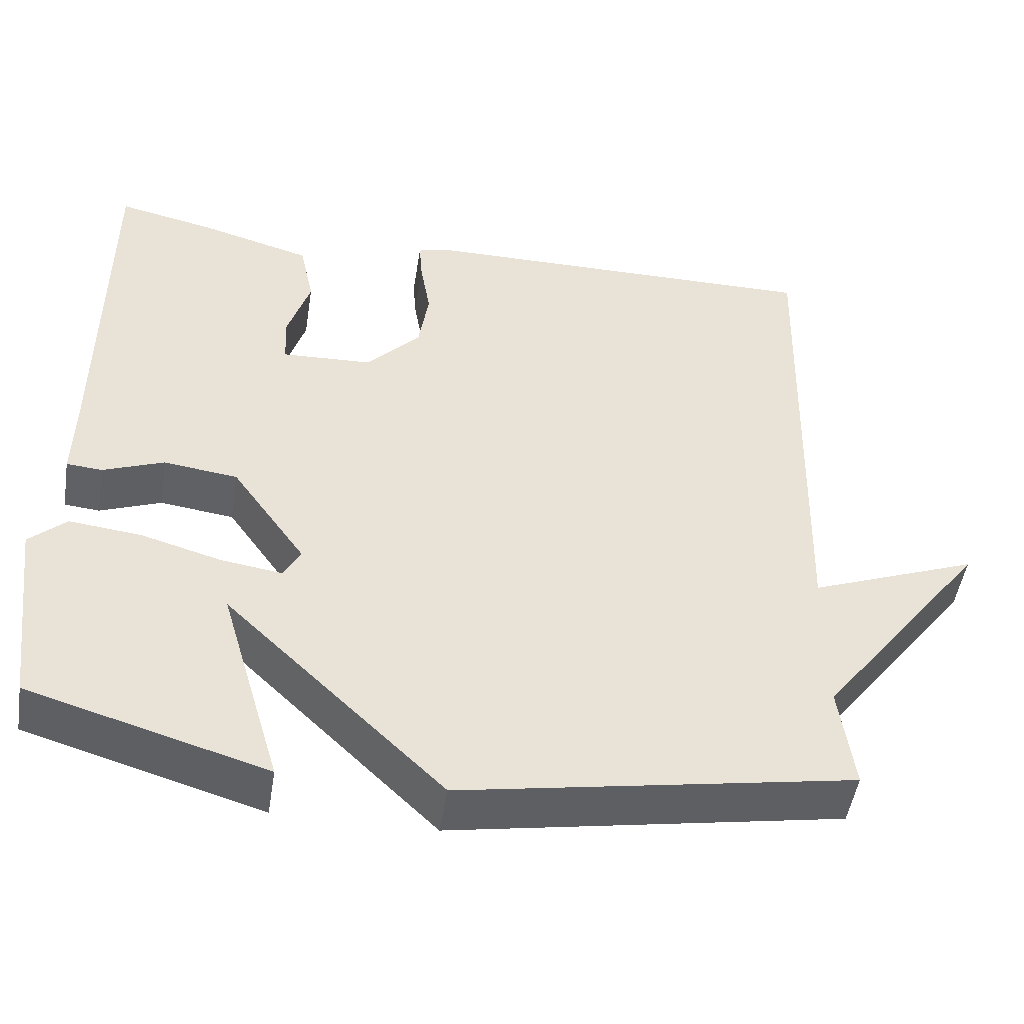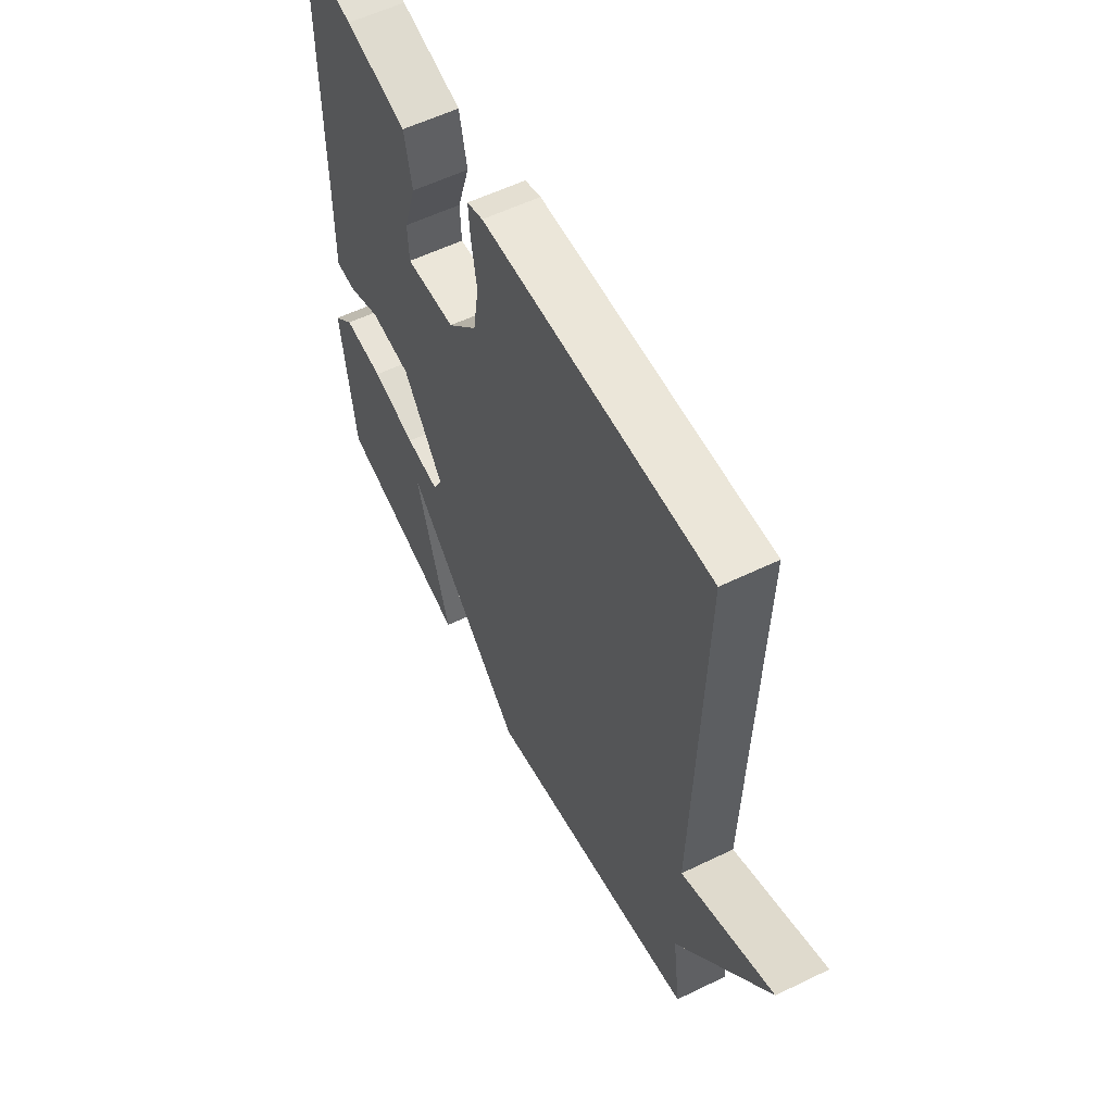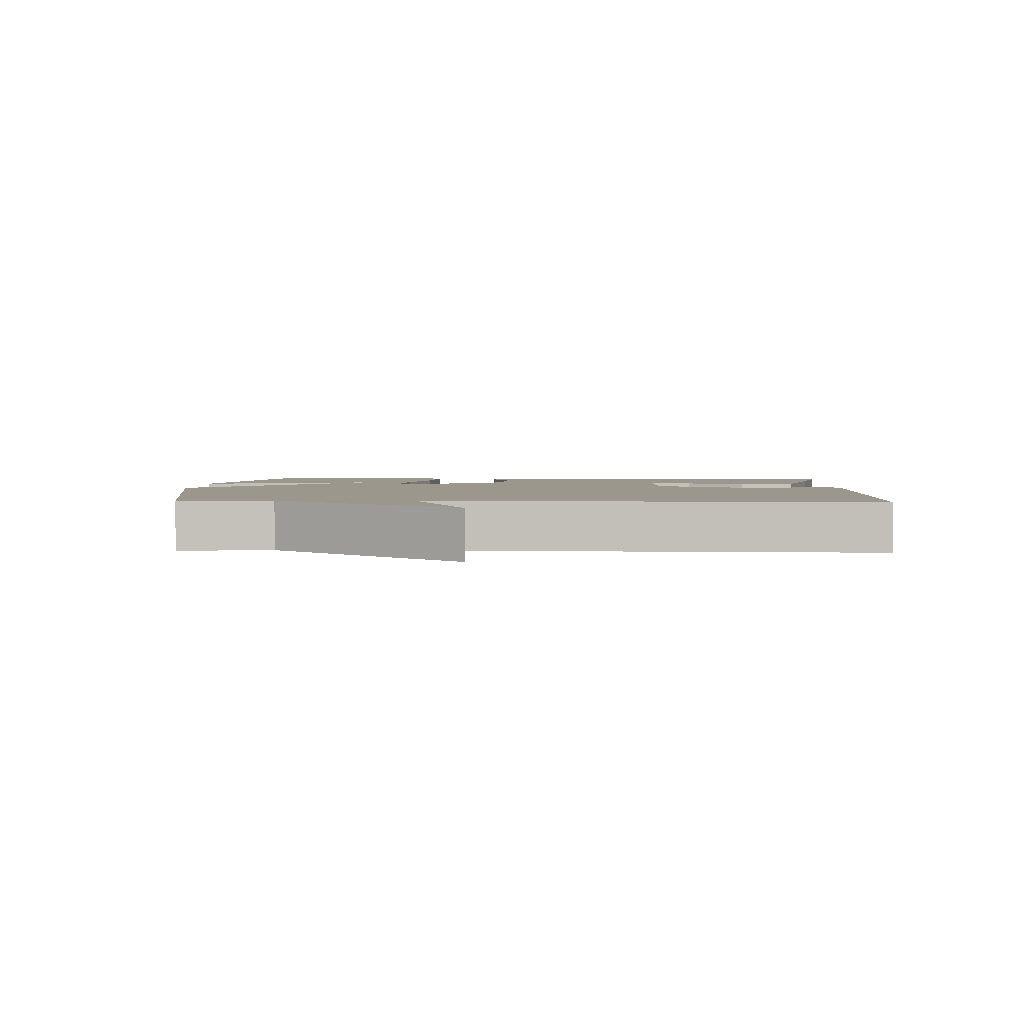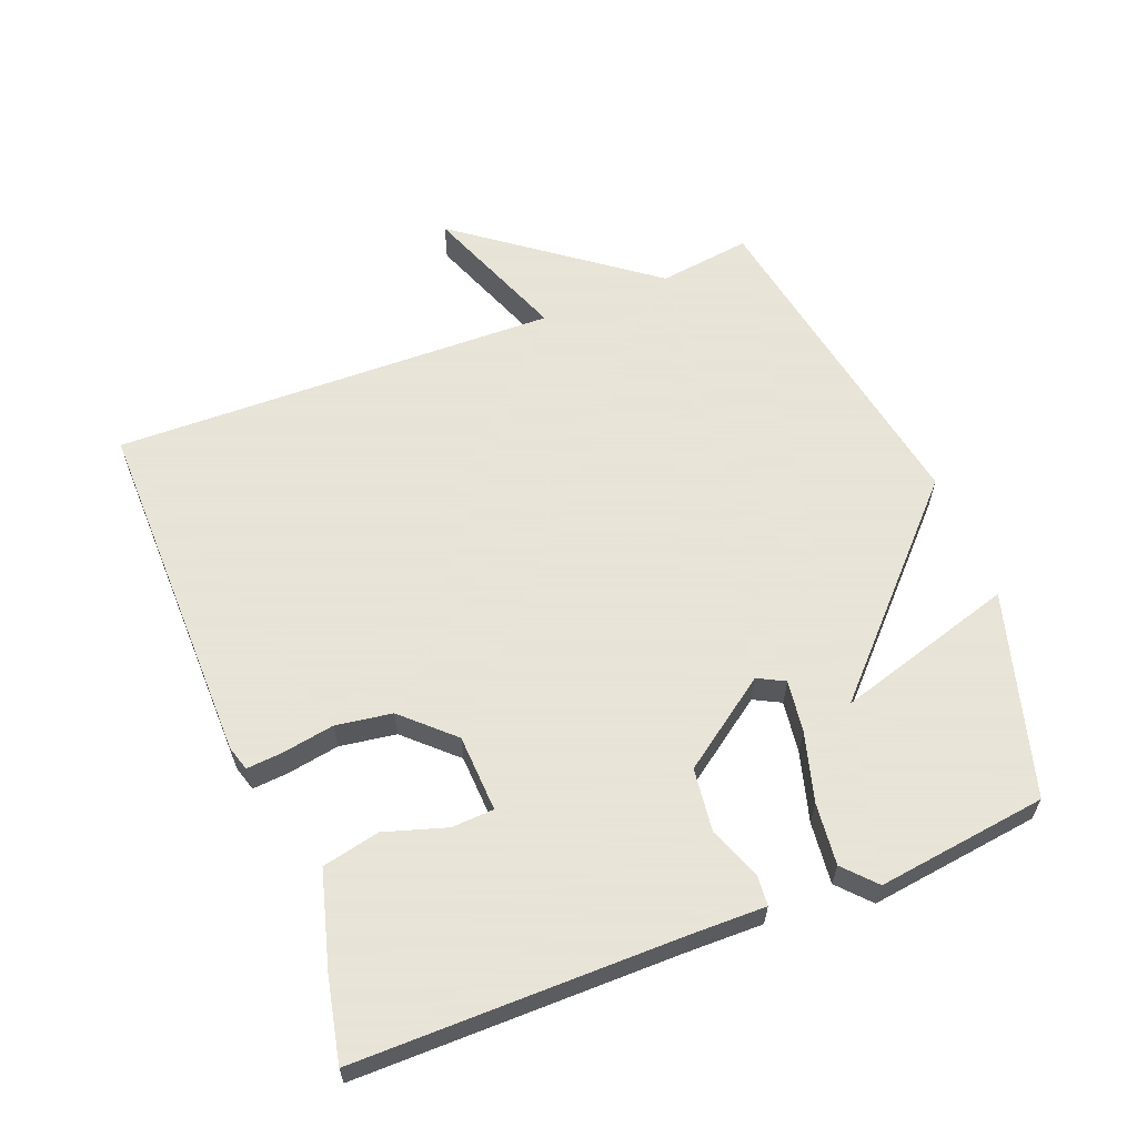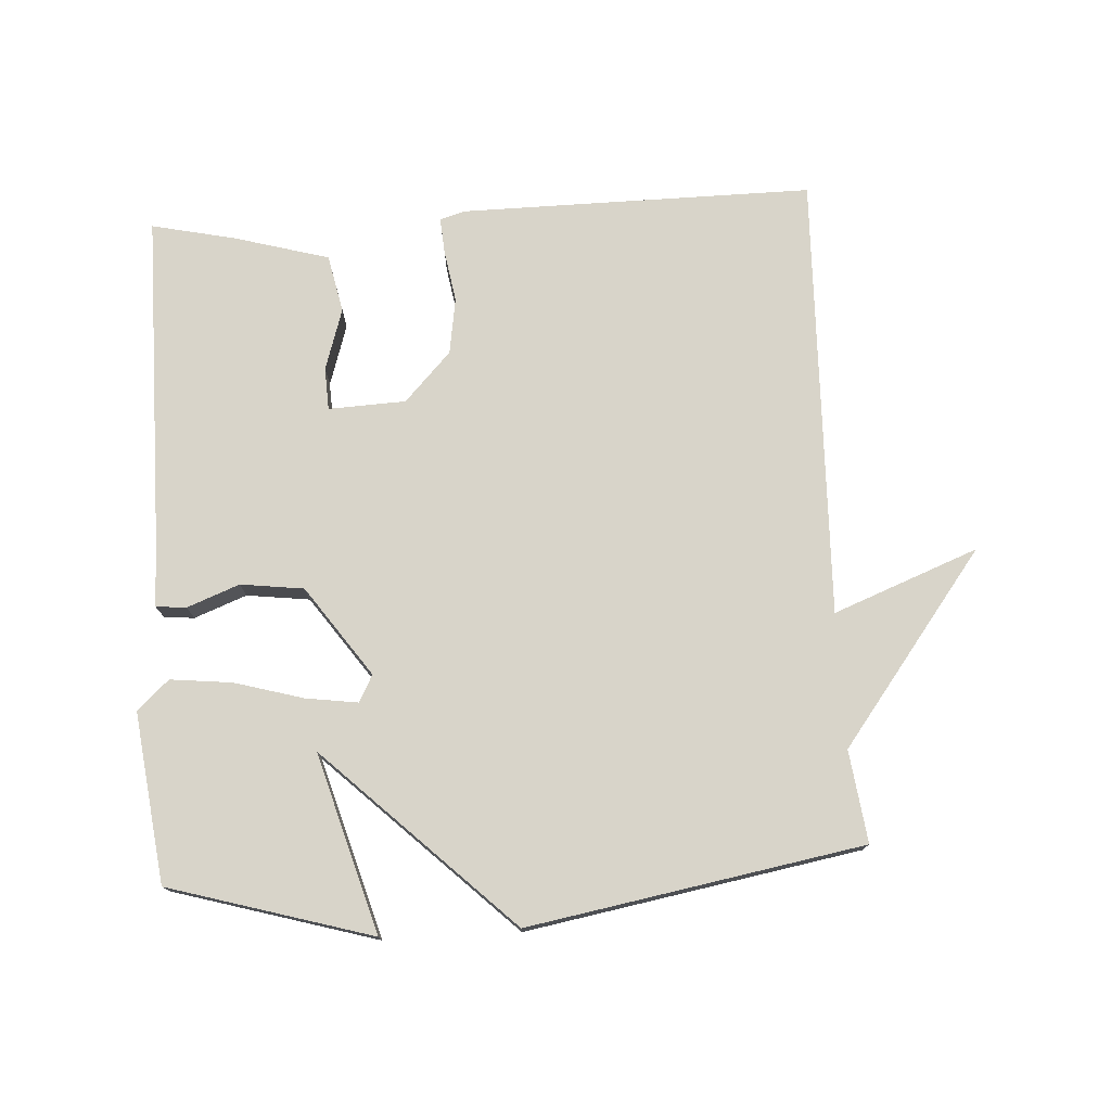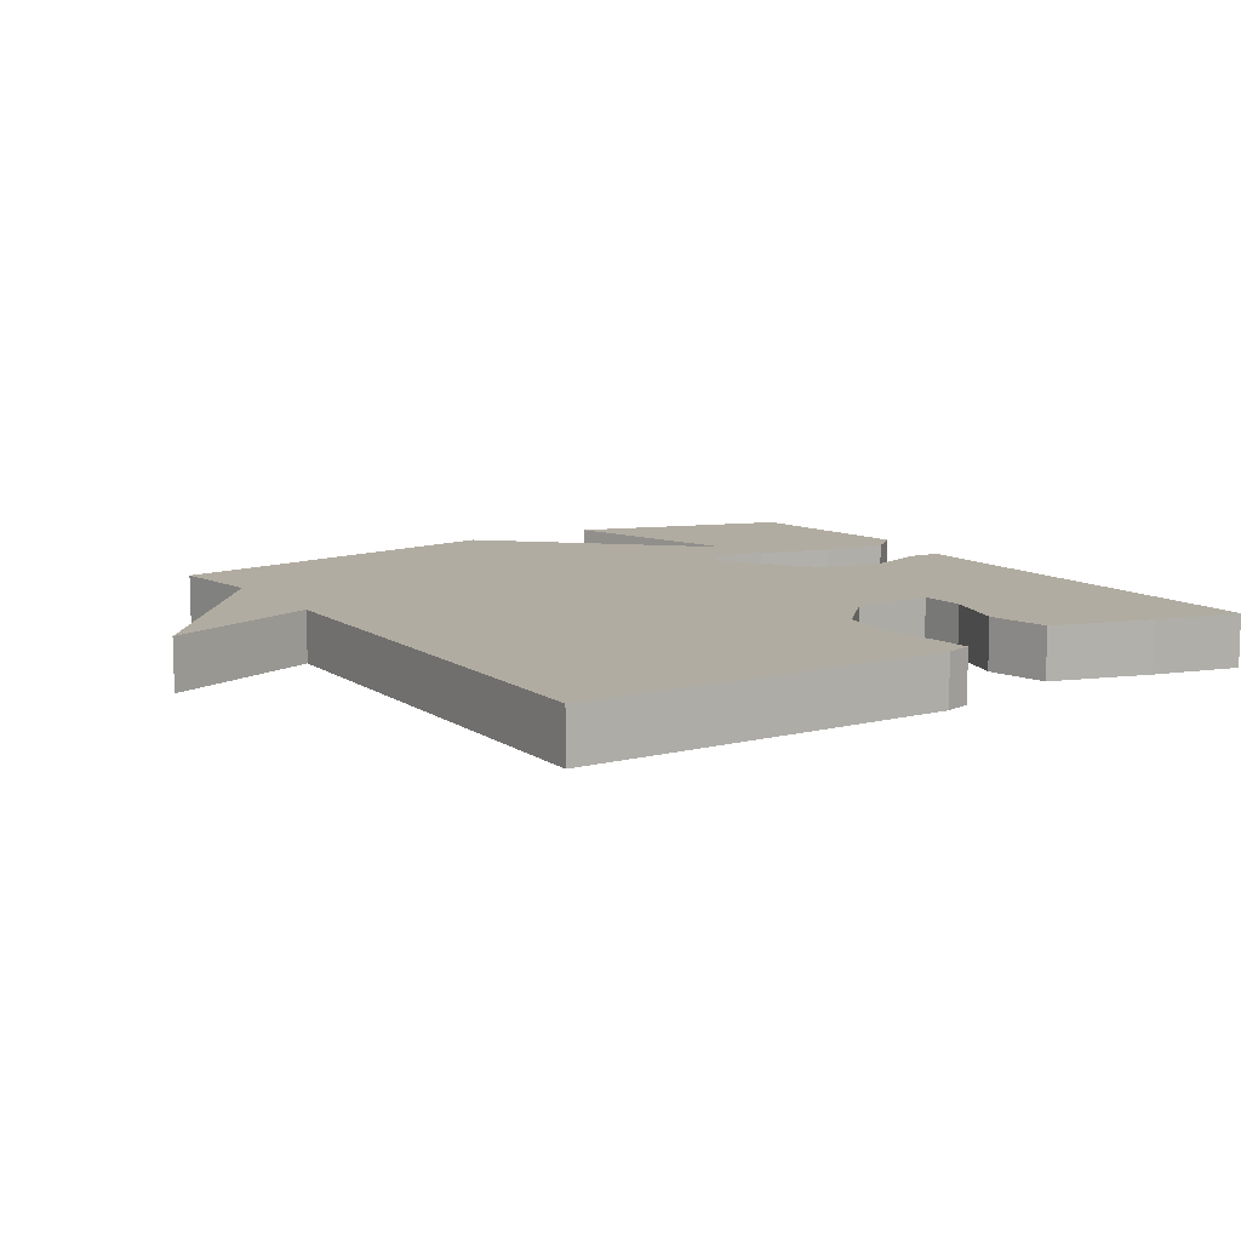
<metadata>
{"format":"obj","ext":"obj","renderer":"f3d","projection":"perspective","resolution":1024,"background":"white","views":[{"elev":-49.1,"azim":171.0,"up":"+Z"},{"elev":57.0,"azim":-116.8,"up":"+Z"},{"elev":2.8,"azim":-87.7,"up":"+Y"},{"elev":61.4,"azim":68.4,"up":"+Y"},{"elev":75.7,"azim":176.6,"up":"+Y"},{"elev":10.2,"azim":-32.7,"up":"+Y"}]}
</metadata>
<code>
v -0.5 0.07 -0.5
v -0.482 0.07 -0.363
v -0.697 0.07 -0.08
v -0.482 0.07 -0.163
v -0.5 0.07 0.5
v 0.025 0.07 0.496
v 0.062 0.07 0.485
v 0.058 0.07 0.432
v 0.045 0.07 0.354
v 0.058 0.07 0.27
v 0.127 0.07 0.197
v 0.242 0.07 0.192
v 0.245 0.07 0.255
v 0.216 0.07 0.347
v 0.234 0.07 0.433
v 0.376 0.07 0.473
v 0.5 0.07 0.5
v 0.501 0.07 0.02
v 0.503 0.07 -0.095
v 0.458 0.07 -0.099
v 0.38 0.07 -0.069
v 0.286 0.07 -0.081
v 0.192 0.07 -0.214
v 0.213 0.07 -0.254
v 0.291 0.07 -0.243
v 0.393 0.07 -0.214
v 0.485 0.07 -0.204
v 0.532 0.07 -0.247
v 0.5 0.07 -0.5
v 0.198 0.07 -0.588
v 0.276 0.07 -0.321
v -0.002 0.07 -0.588
v -0.5 0 -0.5
v -0.482 0 -0.363
v -0.697 0 -0.08
v -0.482 0 -0.163
v -0.5 0 0.5
v 0.025 0 0.496
v 0.062 0 0.485
v 0.058 0 0.432
v 0.045 0 0.354
v 0.058 0 0.27
v 0.127 0 0.197
v 0.242 0 0.192
v 0.245 0 0.255
v 0.216 0 0.347
v 0.234 0 0.433
v 0.376 0 0.473
v 0.5 0 0.5
v 0.501 0 0.02
v 0.503 0 -0.095
v 0.458 0 -0.099
v 0.38 0 -0.069
v 0.286 0 -0.081
v 0.192 0 -0.214
v 0.213 0 -0.254
v 0.291 0 -0.243
v 0.393 0 -0.214
v 0.485 0 -0.204
v 0.532 0 -0.247
v 0.5 0 -0.5
v 0.198 0 -0.588
v 0.276 0 -0.321
v -0.002 0 -0.588
f 31 32 1 2
f 29 30 31
f 28 29 31
f 27 28 31
f 26 27 31
f 25 26 31
f 24 25 31 2
f 23 24 2
f 22 23 2
f 18 19 20 21
f 17 18 21
f 16 17 21
f 15 16 21
f 14 15 21
f 13 14 21
f 12 13 21 22
f 11 12 22 2
f 7 8 9
f 6 7 9
f 5 6 9
f 4 5 9
f 4 9 10
f 2 3 4
f 2 4 10 11
f 34 33 64 63
f 63 62 61
f 63 61 60
f 63 60 59
f 63 59 58
f 63 58 57
f 34 63 57 56
f 34 56 55
f 34 55 54
f 53 52 51 50
f 53 50 49
f 53 49 48
f 53 48 47
f 53 47 46
f 53 46 45
f 54 53 45 44
f 34 54 44 43
f 41 40 39
f 41 39 38
f 41 38 37
f 41 37 36
f 42 41 36
f 36 35 34
f 43 42 36 34
f 1 33 34 2
f 2 34 35 3
f 3 35 36 4
f 4 36 37 5
f 5 37 38 6
f 6 38 39 7
f 7 39 40 8
f 8 40 41 9
f 9 41 42 10
f 10 42 43 11
f 11 43 44 12
f 12 44 45 13
f 13 45 46 14
f 14 46 47 15
f 15 47 48 16
f 16 48 49 17
f 17 49 50 18
f 18 50 51 19
f 19 51 52 20
f 20 52 53 21
f 21 53 54 22
f 22 54 55 23
f 23 55 56 24
f 24 56 57 25
f 25 57 58 26
f 26 58 59 27
f 27 59 60 28
f 28 60 61 29
f 29 61 62 30
f 30 62 63 31
f 31 63 64 32
f 32 64 33 1

</code>
